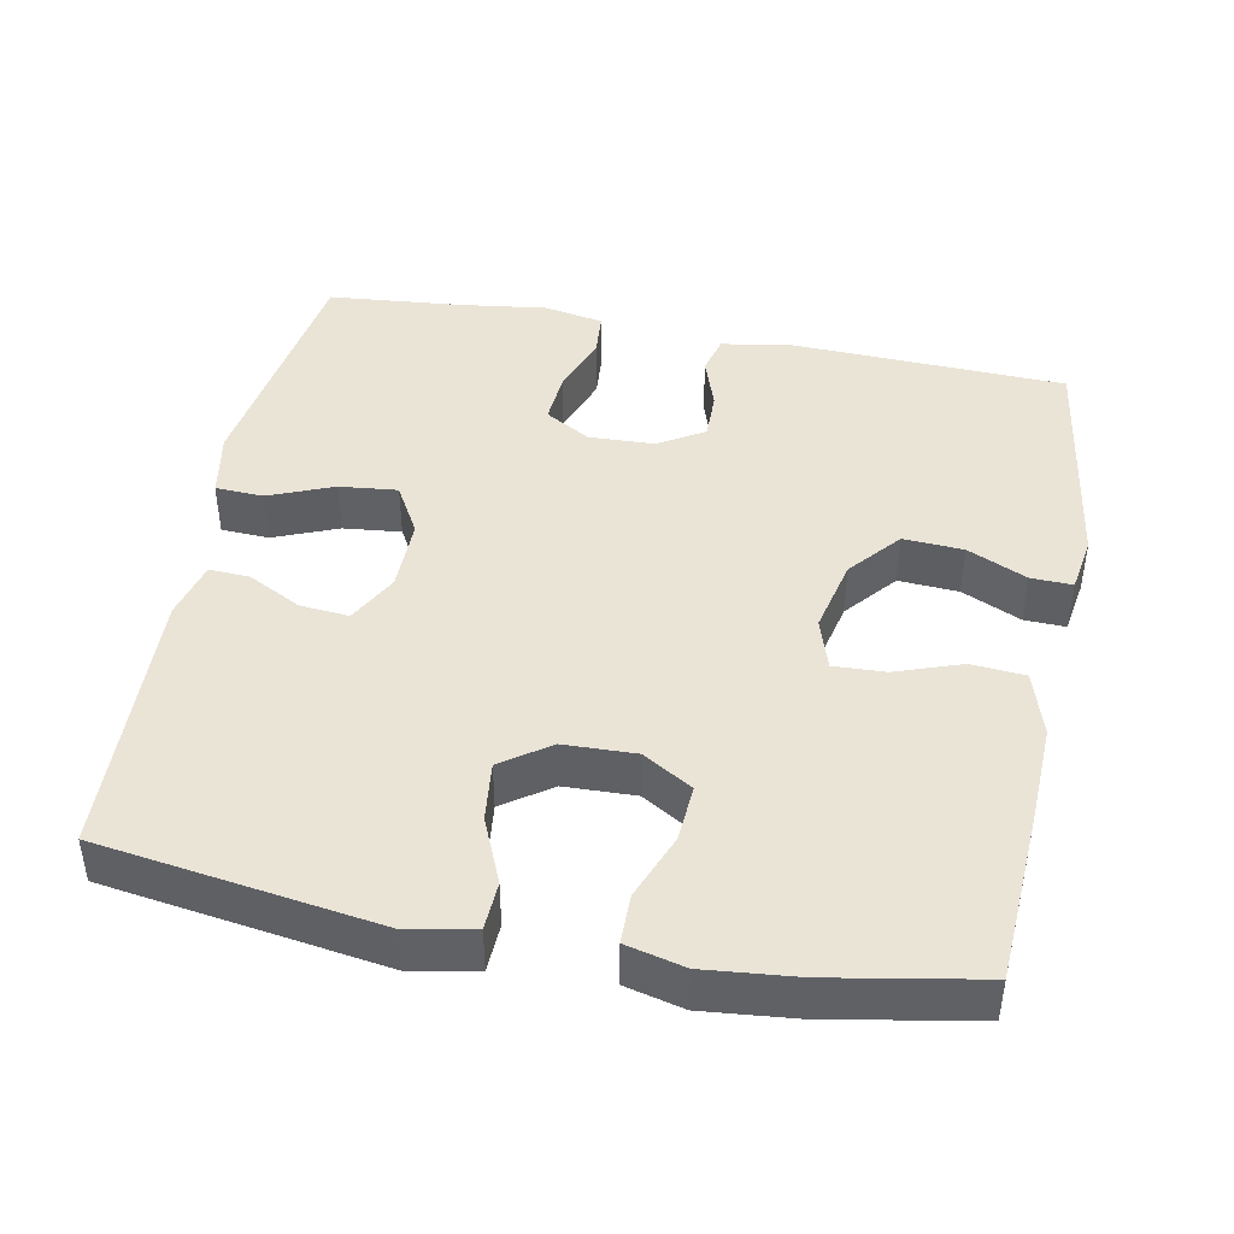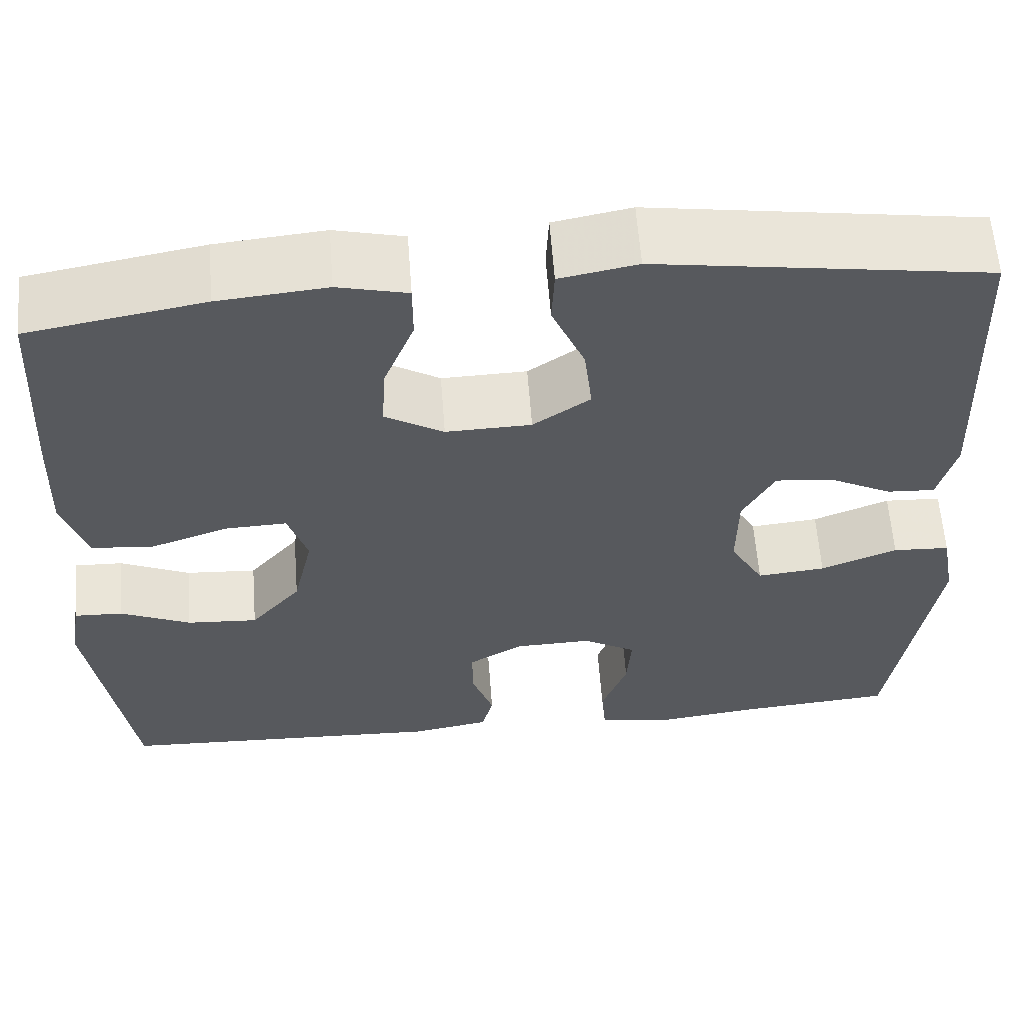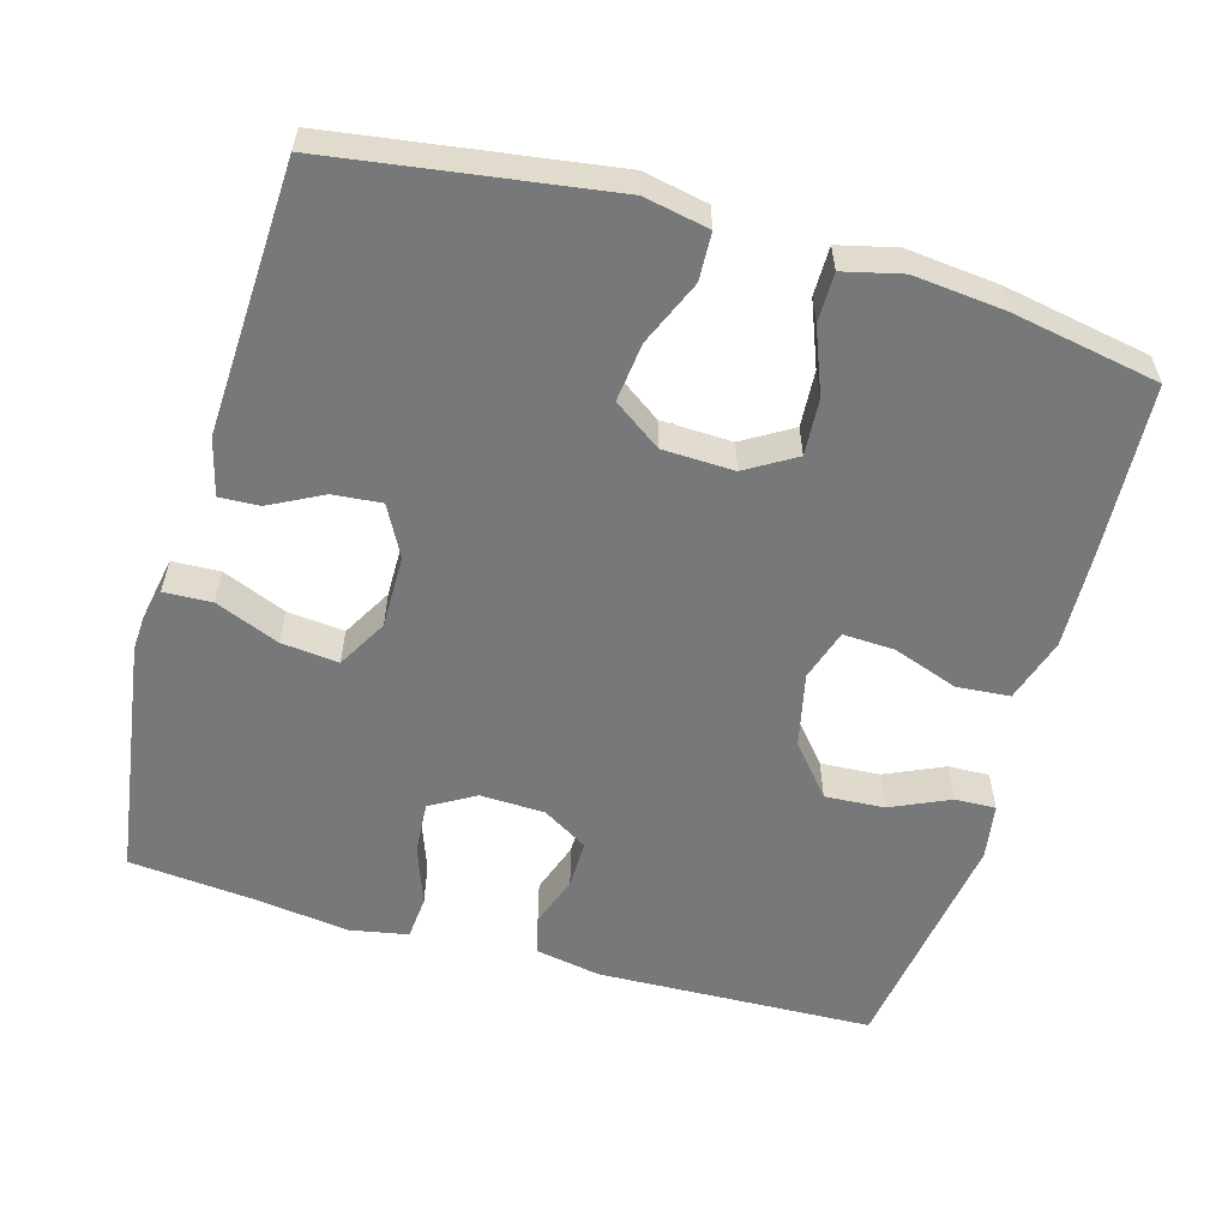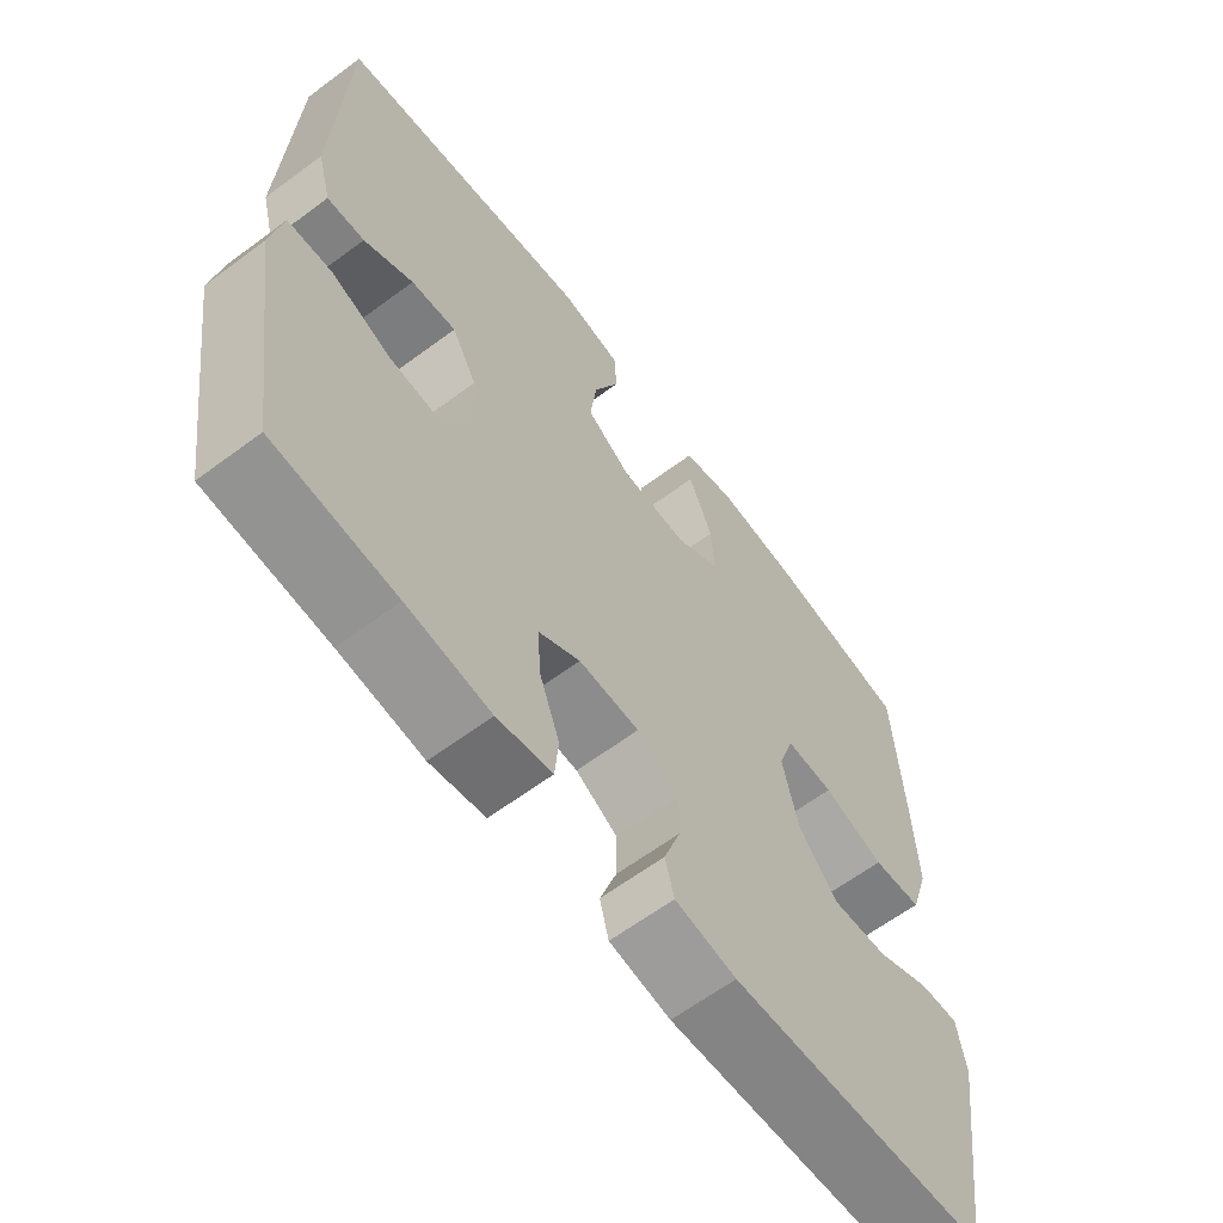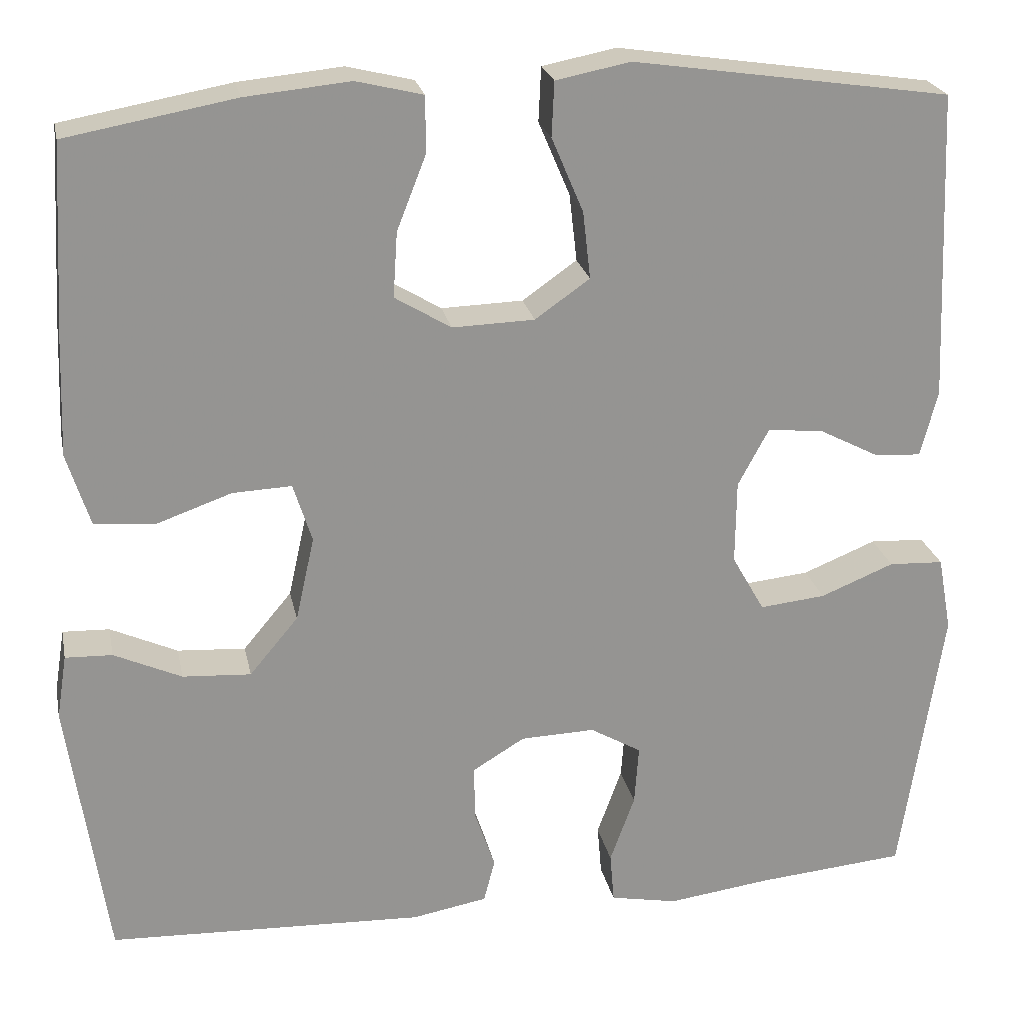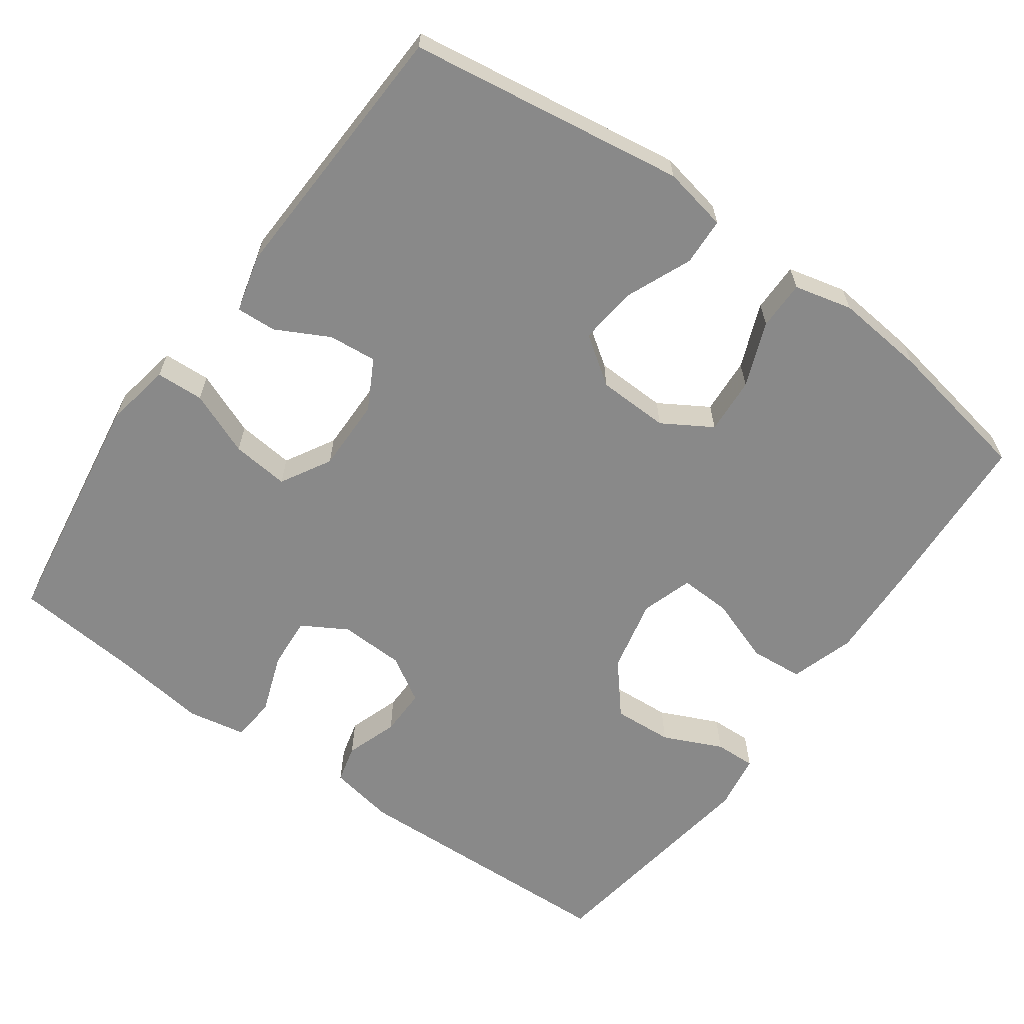
<metadata>
{"format":"obj","ext":"obj","renderer":"f3d","projection":"perspective","resolution":1024,"background":"white","views":[{"elev":43.7,"azim":11.0,"up":"+Y"},{"elev":60.3,"azim":175.7,"up":"+Z"},{"elev":-57.3,"azim":-16.1,"up":"+Y"},{"elev":-62.9,"azim":-53.0,"up":"+Z"},{"elev":23.2,"azim":168.6,"up":"+Z"},{"elev":-63.1,"azim":-35.7,"up":"+Y"}]}
</metadata>
<code>
v -0.5 0.07 0.5
v -0.129 0.07 0.555
v -0.042 0.07 0.538
v -0.039 0.07 0.474
v -0.076 0.07 0.387
v -0.085 0.07 0.308
v -0.021 0.07 0.263
v 0.075 0.07 0.26
v 0.141 0.07 0.3
v 0.136 0.07 0.376
v 0.102 0.07 0.463
v 0.102 0.07 0.529
v 0.18 0.07 0.548
v 0.302 0.07 0.536
v 0.5 0.07 0.5
v 0.513 0.07 0.271
v 0.518 0.07 0.139
v 0.491 0.07 0.053
v 0.42 0.07 0.047
v 0.332 0.07 0.078
v 0.263 0.07 0.081
v 0.241 0.07 0.012
v 0.263 0.07 -0.087
v 0.32 0.07 -0.155
v 0.4 0.07 -0.15
v 0.479 0.07 -0.114
v 0.534 0.07 -0.112
v 0.546 0.07 -0.187
v 0.5 0.07 -0.5
v 0.129 0.07 -0.514
v 0.041 0.07 -0.498
v 0.028 0.07 -0.447
v 0.052 0.07 -0.377
v 0.053 0.07 -0.313
v -0.008 0.07 -0.276
v -0.095 0.07 -0.273
v -0.155 0.07 -0.308
v -0.15 0.07 -0.378
v -0.121 0.07 -0.458
v -0.126 0.07 -0.517
v -0.205 0.07 -0.532
v -0.325 0.07 -0.516
v -0.5 0.07 -0.5
v -0.549 0.07 -0.174
v -0.533 0.07 -0.086
v -0.469 0.07 -0.083
v -0.383 0.07 -0.118
v -0.306 0.07 -0.126
v -0.268 0.07 -0.059
v -0.269 0.07 0.039
v -0.305 0.07 0.106
v -0.37 0.07 0.1
v -0.441 0.07 0.063
v -0.495 0.07 0.06
v -0.515 0.07 0.137
v -0.5 0 0.5
v -0.129 0 0.555
v -0.042 0 0.538
v -0.039 0 0.474
v -0.076 0 0.387
v -0.085 0 0.308
v -0.021 0 0.263
v 0.075 0 0.26
v 0.141 0 0.3
v 0.136 0 0.376
v 0.102 0 0.463
v 0.102 0 0.529
v 0.18 0 0.548
v 0.302 0 0.536
v 0.5 0 0.5
v 0.513 0 0.271
v 0.518 0 0.139
v 0.491 0 0.053
v 0.42 0 0.047
v 0.332 0 0.078
v 0.263 0 0.081
v 0.241 0 0.012
v 0.263 0 -0.087
v 0.32 0 -0.155
v 0.4 0 -0.15
v 0.479 0 -0.114
v 0.534 0 -0.112
v 0.546 0 -0.187
v 0.5 0 -0.5
v 0.129 0 -0.514
v 0.041 0 -0.498
v 0.028 0 -0.447
v 0.052 0 -0.377
v 0.053 0 -0.313
v -0.008 0 -0.276
v -0.095 0 -0.273
v -0.155 0 -0.308
v -0.15 0 -0.378
v -0.121 0 -0.458
v -0.126 0 -0.517
v -0.205 0 -0.532
v -0.325 0 -0.516
v -0.5 0 -0.5
v -0.549 0 -0.174
v -0.533 0 -0.086
v -0.469 0 -0.083
v -0.383 0 -0.118
v -0.306 0 -0.126
v -0.268 0 -0.059
v -0.269 0 0.039
v -0.305 0 0.106
v -0.37 0 0.1
v -0.441 0 0.063
v -0.495 0 0.06
v -0.515 0 0.137
f 3 4 5
f 2 3 5
f 1 2 5
f 55 1 5
f 54 55 5
f 53 54 5
f 52 53 5
f 51 52 5 6
f 50 51 6 7
f 49 50 7 8
f 48 49 8 9
f 45 46 47
f 44 45 47
f 43 44 47
f 42 43 47
f 42 47 48
f 41 42 48
f 40 41 48
f 39 40 48
f 38 39 48
f 37 38 48
f 36 37 48 9
f 31 32 33
f 30 31 33
f 29 30 33
f 28 29 33
f 27 28 33
f 26 27 33
f 25 26 33
f 24 25 33 34
f 23 24 34 35
f 18 19 20
f 17 18 20
f 16 17 20
f 15 16 20
f 14 15 20
f 13 14 20
f 12 13 20
f 11 12 20
f 10 11 20
f 9 10 20 21
f 35 36 9
f 23 35 9
f 22 23 9
f 9 21 22
f 60 59 58
f 60 58 57
f 60 57 56
f 60 56 110
f 60 110 109
f 60 109 108
f 60 108 107
f 61 60 107 106
f 62 61 106 105
f 63 62 105 104
f 64 63 104 103
f 102 101 100
f 102 100 99
f 102 99 98
f 102 98 97
f 103 102 97
f 103 97 96
f 103 96 95
f 103 95 94
f 103 94 93
f 103 93 92
f 64 103 92 91
f 88 87 86
f 88 86 85
f 88 85 84
f 88 84 83
f 88 83 82
f 88 82 81
f 88 81 80
f 89 88 80 79
f 90 89 79 78
f 75 74 73
f 75 73 72
f 75 72 71
f 75 71 70
f 75 70 69
f 75 69 68
f 75 68 67
f 75 67 66
f 75 66 65
f 76 75 65 64
f 64 91 90
f 64 90 78
f 64 78 77
f 77 76 64
f 1 56 57 2
f 2 57 58 3
f 3 58 59 4
f 4 59 60 5
f 5 60 61 6
f 6 61 62 7
f 7 62 63 8
f 8 63 64 9
f 9 64 65 10
f 10 65 66 11
f 11 66 67 12
f 12 67 68 13
f 13 68 69 14
f 14 69 70 15
f 15 70 71 16
f 16 71 72 17
f 17 72 73 18
f 18 73 74 19
f 19 74 75 20
f 20 75 76 21
f 21 76 77 22
f 22 77 78 23
f 23 78 79 24
f 24 79 80 25
f 25 80 81 26
f 26 81 82 27
f 27 82 83 28
f 28 83 84 29
f 29 84 85 30
f 30 85 86 31
f 31 86 87 32
f 32 87 88 33
f 33 88 89 34
f 34 89 90 35
f 35 90 91 36
f 36 91 92 37
f 37 92 93 38
f 38 93 94 39
f 39 94 95 40
f 40 95 96 41
f 41 96 97 42
f 42 97 98 43
f 43 98 99 44
f 44 99 100 45
f 45 100 101 46
f 46 101 102 47
f 47 102 103 48
f 48 103 104 49
f 49 104 105 50
f 50 105 106 51
f 51 106 107 52
f 52 107 108 53
f 53 108 109 54
f 54 109 110 55
f 55 110 56 1

</code>
